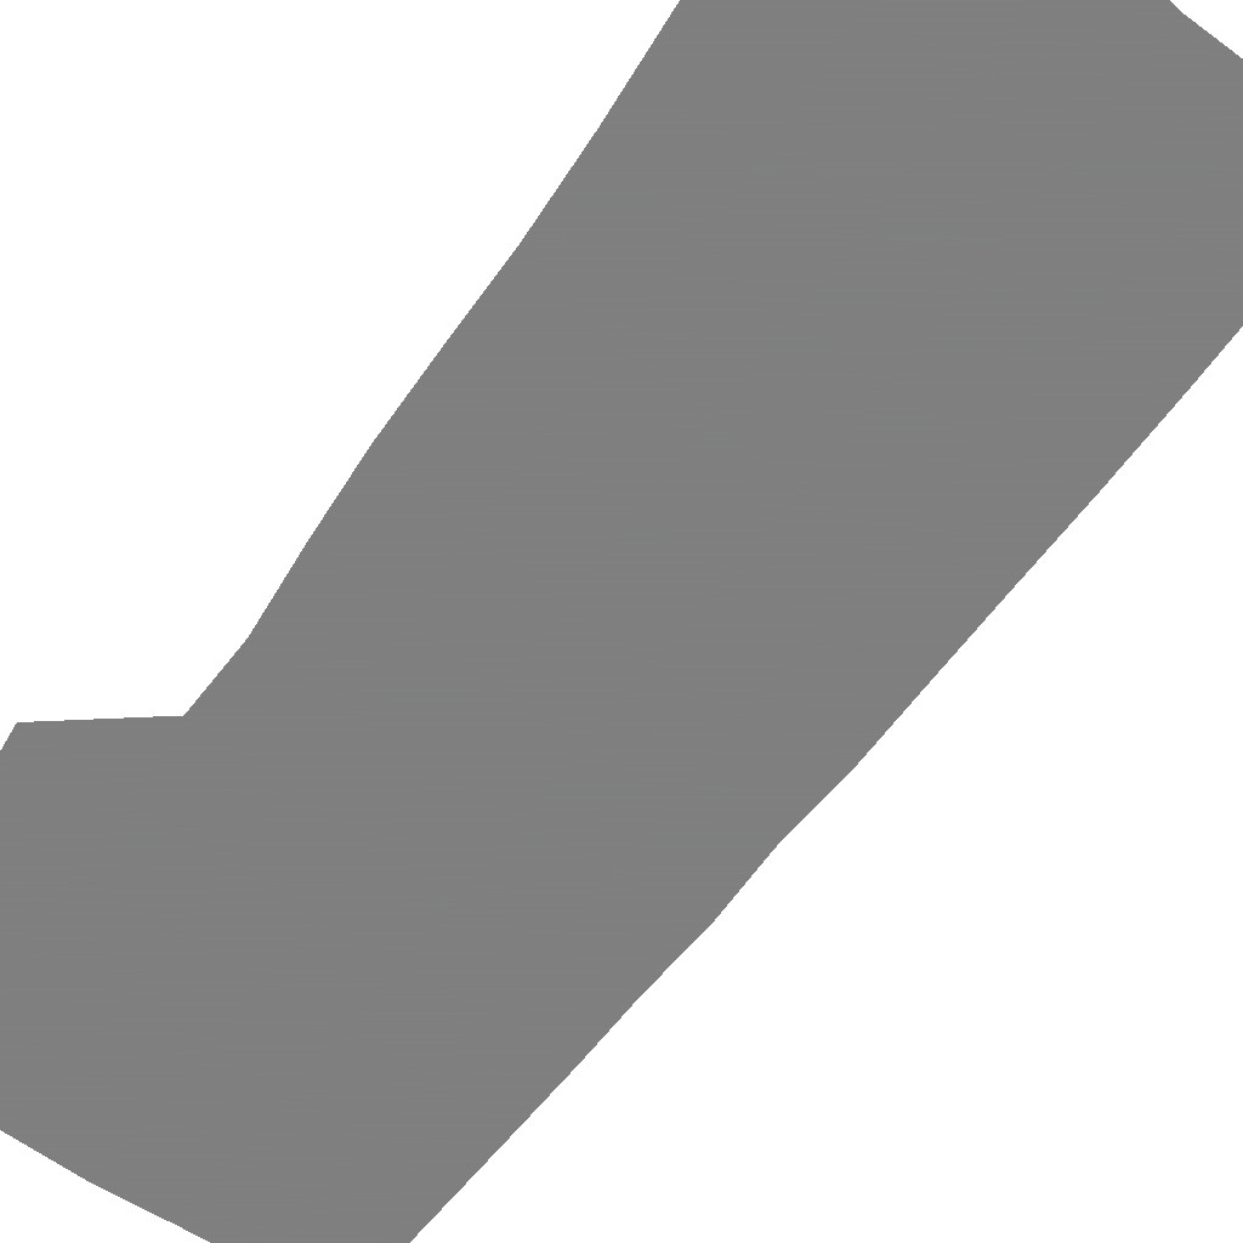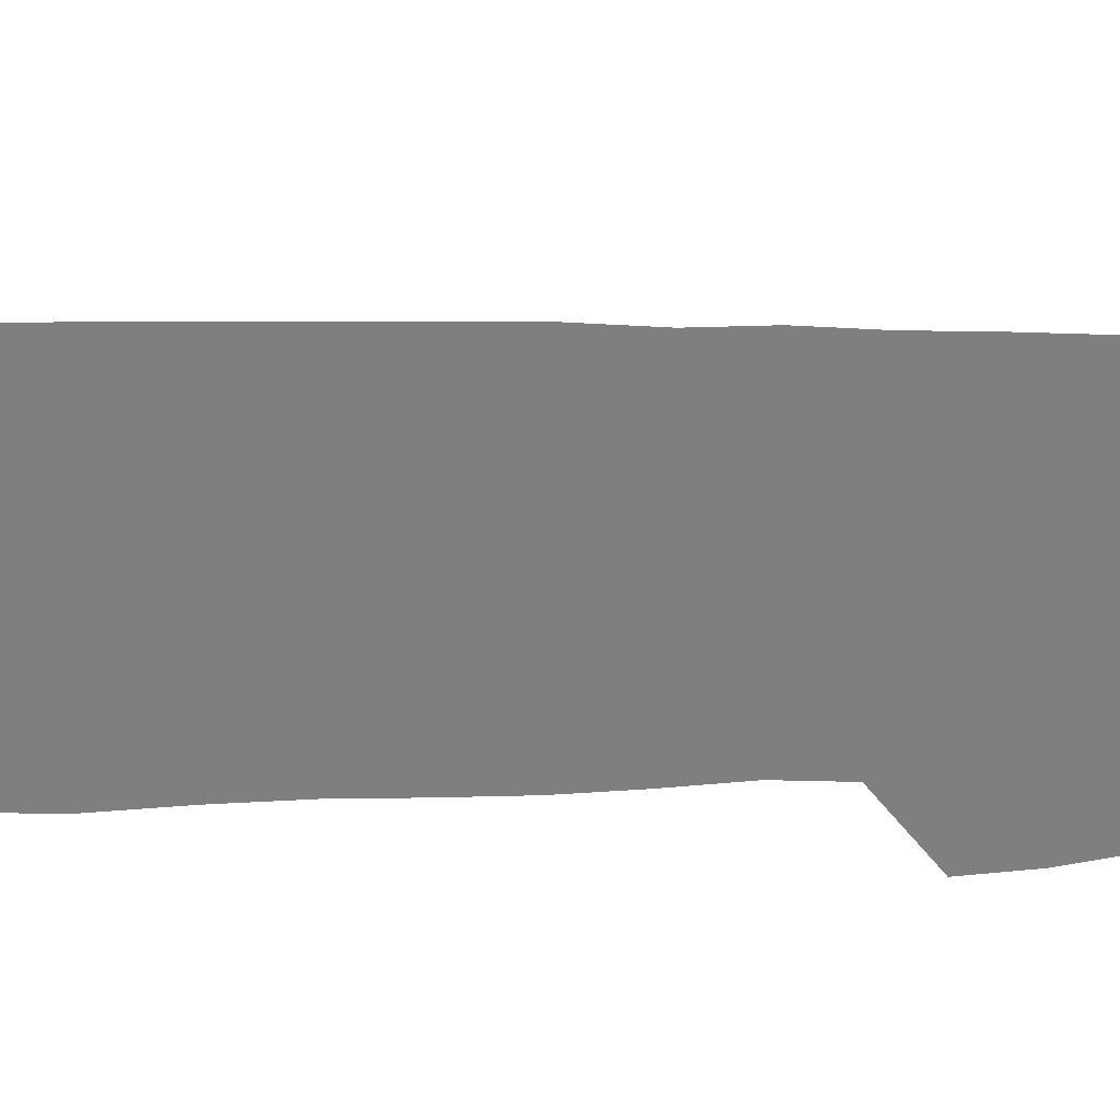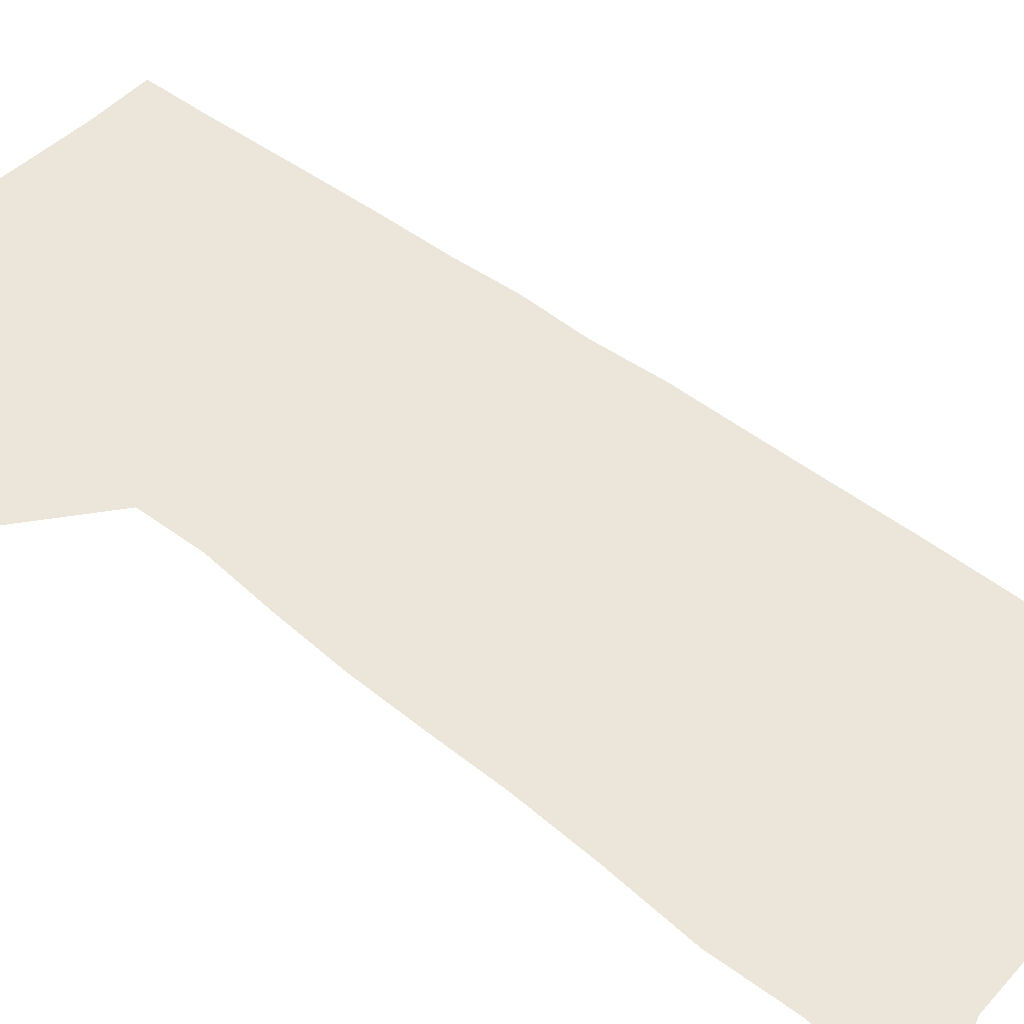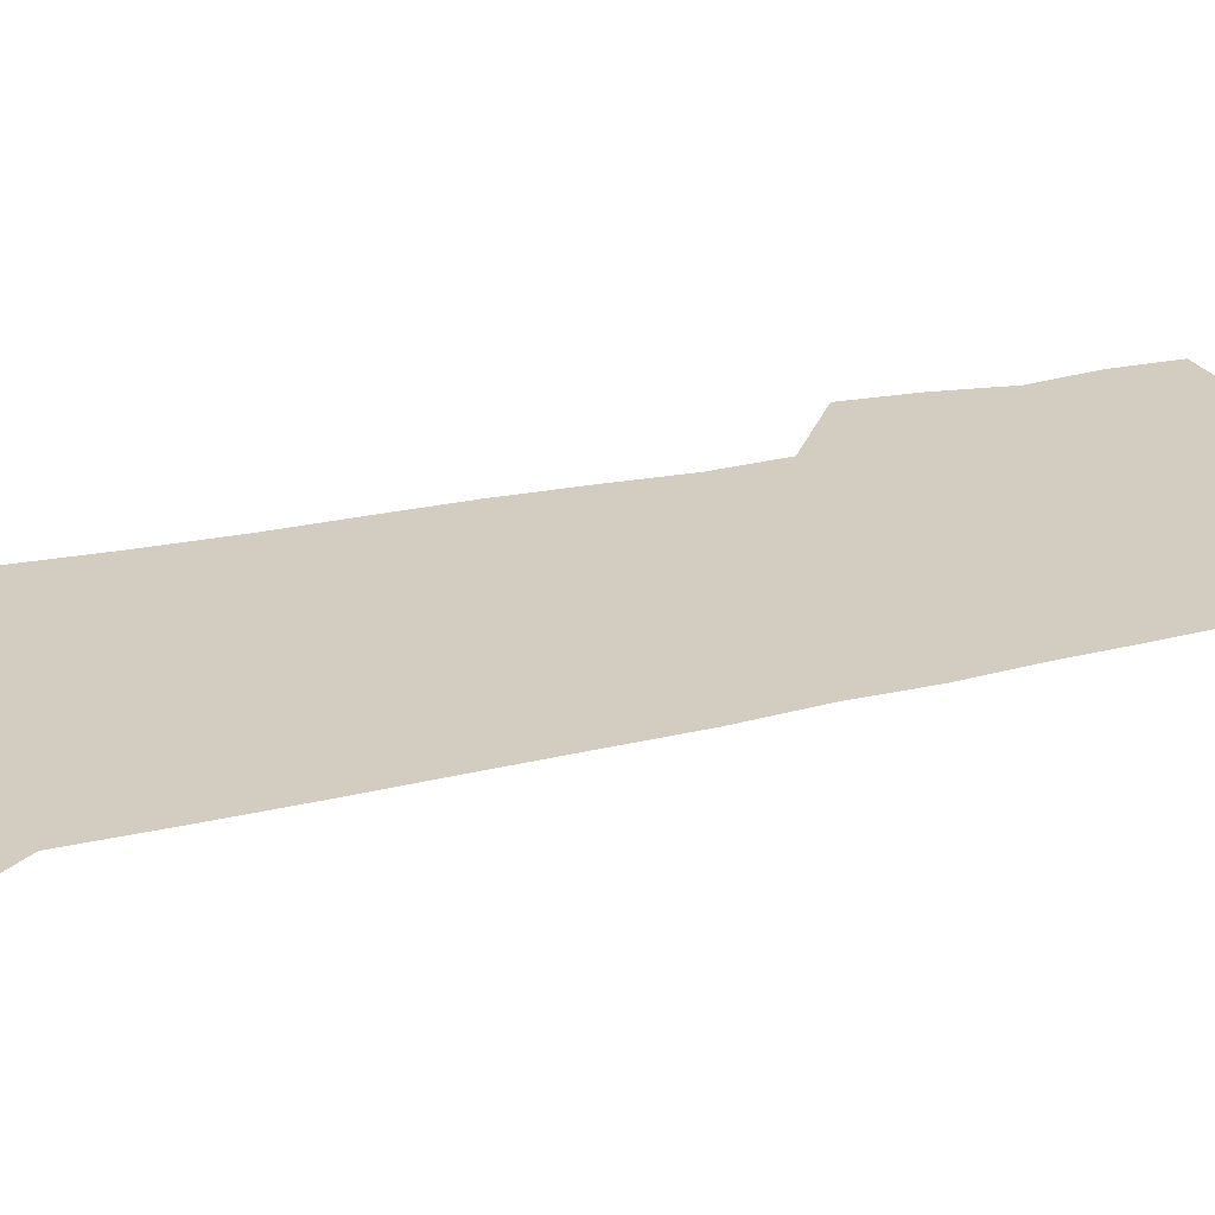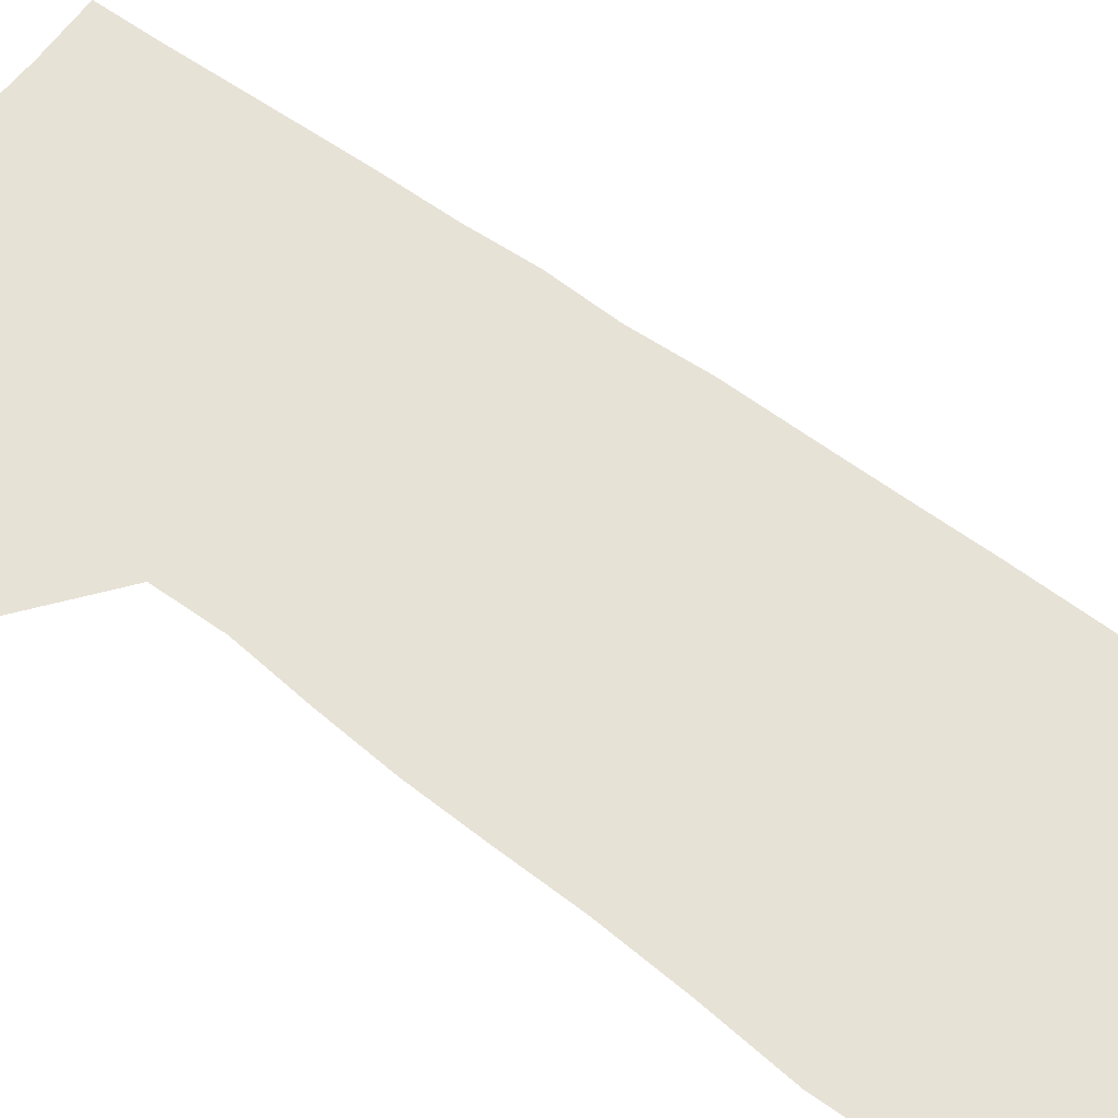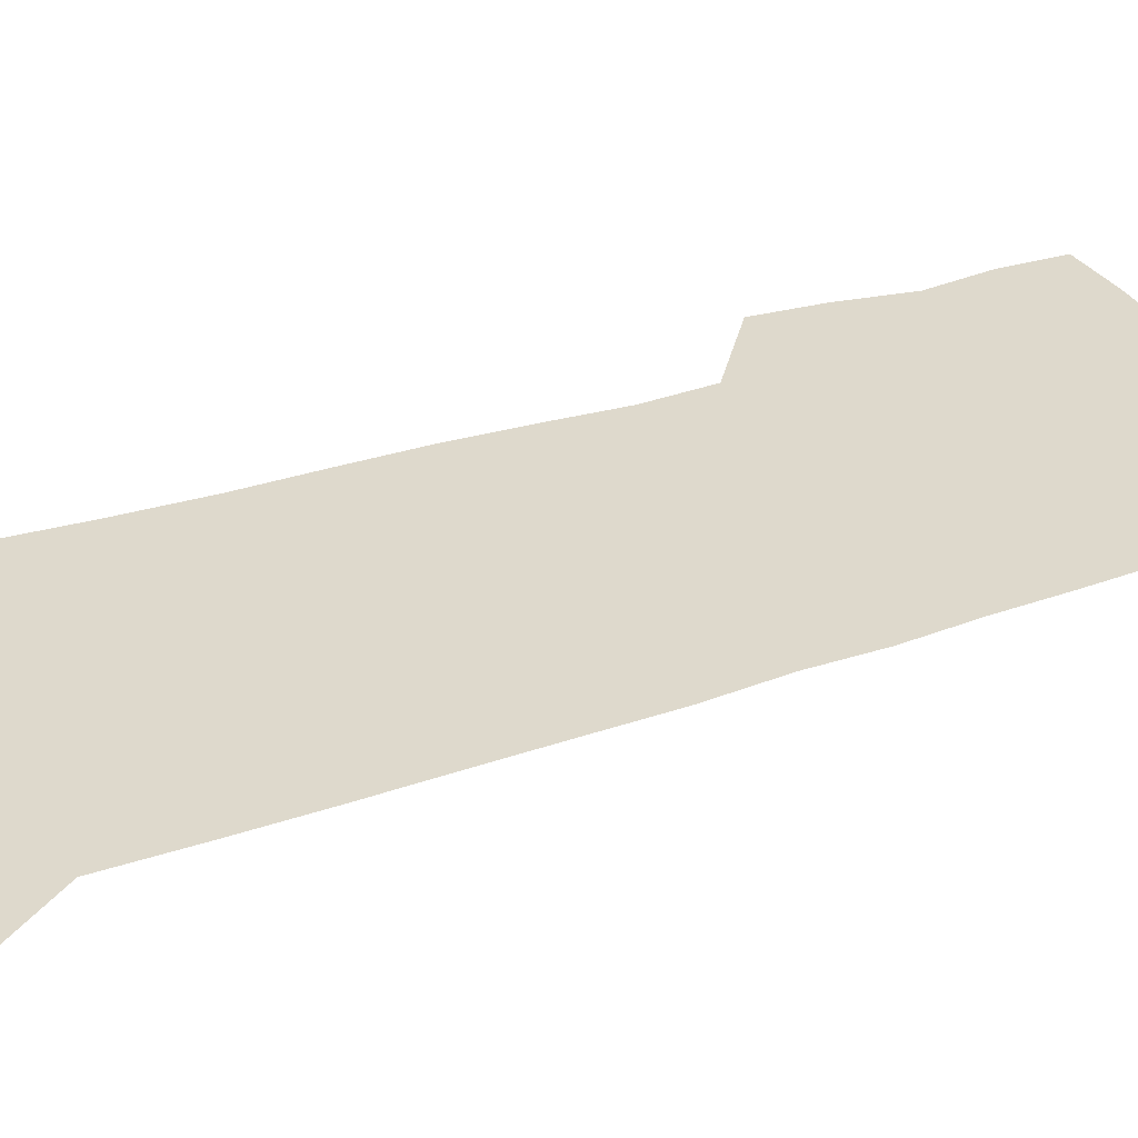
<metadata>
{"format":"obj","ext":"obj","renderer":"f3d","projection":"perspective","resolution":1024,"background":"white","views":[{"elev":-59.9,"azim":-35.2,"up":"+Z"},{"elev":-59.8,"azim":90.5,"up":"+Z"},{"elev":48.2,"azim":-48.2,"up":"+Z"},{"elev":24.7,"azim":68.3,"up":"+Z"},{"elev":63.1,"azim":-52.7,"up":"+Z"},{"elev":31.9,"azim":64.1,"up":"+Z"}]}
</metadata>
<code>
v 495.2 437.5 0
v 497.7 461.7 0
v 502.5 486.4 0
v 500.2 510.4 0
v 501.4 533.2 0
v 511.8 150.3 0
v 516.8 192 0
v 515.8 221.5 0
v 518.3 253.8 0
v 519.8 283.5 0
v 519.9 310.8 0
v 520.4 337.7 0
v 522 364.7 0
v 524.4 391.4 0
v 523.6 415.4 0
v 526.9 440.2 0
v 525.5 463.1 0
v 527.8 486.4 0
v 527.8 509.1 0
v 525 534.2 0
v 543.3 163.5 0
v 545.8 200.7 0
v 548 234 0
v 548.5 262.7 0
v 548.3 289.8 0
v 548.8 316.9 0
v 549.2 343.2 0
v 549.4 368.6 0
v 550 393.6 0
v 551.4 418.2 0
v 552.2 441.5 0
v 552 464 0
v 552.1 486.3 0
v 552.4 508 0
v 549.2 533.7 0
v 569.9 164.7 0
v 572.1 205 0
v 574.3 240.5 0
v 574 266.3 0
v 574.1 293.5 0
v 574.1 320 0
v 574.2 345.9 0
v 574.6 371.2 0
v 574.9 395.7 0
v 575.1 419.3 0
v 575.5 442.4 0
v 574.9 464.6 0
v 574.9 486.6 0
v 574.4 508.7 0
v 572.3 534.8 0
v 596.8 168.9 0
v 597.8 209.7 0
v 598.3 238.9 0
v 598.3 266 0
v 598.3 294.8 0
v 598.2 320.5 0
v 598.2 348.1 0
v 598.1 372.4 0
v 598.1 396 0
v 598 419.4 0
v 597.7 442.8 0
v 597.4 465 0
v 597.1 487.1 0
v 596.6 508.6 0
v 595.6 533.9 0
v 623.2 170 0
v 623.1 205.6 0
v 622.8 237.6 0
v 622.8 265.8 0
v 622.5 293.5 0
v 622.5 319.7 0
v 621.8 346.8 0
v 621.3 371.9 0
v 621.4 395.7 0
v 621.2 419.4 0
v 620.4 442.8 0
v 619.9 465.4 0
v 619.5 487.8 0
v 618.8 510.1 0
v 618.7 533.3 0
v 649.8 167 0
v 649.2 201.7 0
v 649.5 231.6 0
v 649.5 260.6 0
v 649 288.9 0
v 648.7 315.9 0
v 648.6 342.4 0
v 646.8 369.3 0
v 647.3 393.7 0
v 645.8 418.6 0
v 645.2 442.3 0
v 644.3 465.7 0
v 643.3 488.7 0
v 642.3 511.4 0
v 641.7 534 0
v 677.9 159.6 0
v 691 571 0
v 691 601 0
f 15 16 1
f 1 16 2
f 16 17 2
f 2 17 3
f 17 18 3
f 3 18 4
f 18 19 4
f 4 19 5
f 19 20 5
f 6 21 7
f 21 22 7
f 7 22 8
f 22 23 8
f 8 23 9
f 23 24 9
f 9 24 10
f 24 25 10
f 10 25 11
f 25 26 11
f 11 26 12
f 26 27 12
f 12 27 13
f 27 28 13
f 13 28 14
f 28 29 14
f 14 29 15
f 29 30 15
f 15 30 16
f 30 31 16
f 16 31 17
f 31 32 17
f 17 32 18
f 32 33 18
f 18 33 19
f 33 34 19
f 19 34 20
f 34 35 20
f 21 36 22
f 36 37 22
f 22 37 23
f 37 38 23
f 23 38 24
f 38 39 24
f 24 39 25
f 39 40 25
f 25 40 26
f 40 41 26
f 26 41 27
f 41 42 27
f 27 42 28
f 42 43 28
f 28 43 29
f 43 44 29
f 29 44 30
f 44 45 30
f 30 45 31
f 45 46 31
f 31 46 32
f 46 47 32
f 32 47 33
f 47 48 33
f 33 48 34
f 48 49 34
f 34 49 35
f 49 50 35
f 36 51 37
f 51 52 37
f 37 52 38
f 52 53 38
f 38 53 39
f 53 54 39
f 39 54 40
f 54 55 40
f 40 55 41
f 55 56 41
f 41 56 42
f 56 57 42
f 42 57 43
f 57 58 43
f 43 58 44
f 58 59 44
f 44 59 45
f 59 60 45
f 45 60 46
f 60 61 46
f 46 61 47
f 61 62 47
f 47 62 48
f 62 63 48
f 48 63 49
f 63 64 49
f 49 64 50
f 64 65 50
f 51 66 52
f 66 67 52
f 52 67 53
f 67 68 53
f 53 68 54
f 68 69 54
f 54 69 55
f 69 70 55
f 55 70 56
f 70 71 56
f 56 71 57
f 71 72 57
f 57 72 58
f 72 73 58
f 58 73 59
f 73 74 59
f 59 74 60
f 74 75 60
f 60 75 61
f 75 76 61
f 61 76 62
f 76 77 62
f 62 77 63
f 77 78 63
f 63 78 64
f 78 79 64
f 64 79 65
f 79 80 65
f 66 81 67
f 81 82 67
f 67 82 68
f 82 83 68
f 68 83 69
f 83 84 69
f 69 84 70
f 84 85 70
f 70 85 71
f 85 86 71
f 71 86 72
f 86 87 72
f 72 87 73
f 87 88 73
f 73 88 74
f 88 89 74
f 74 89 75
f 89 90 75
f 75 90 76
f 90 91 76
f 76 91 77
f 91 92 77
f 77 92 78
f 92 93 78
f 78 93 79
f 93 94 79
f 79 94 80
f 94 95 80
f 81 96 82

</code>
